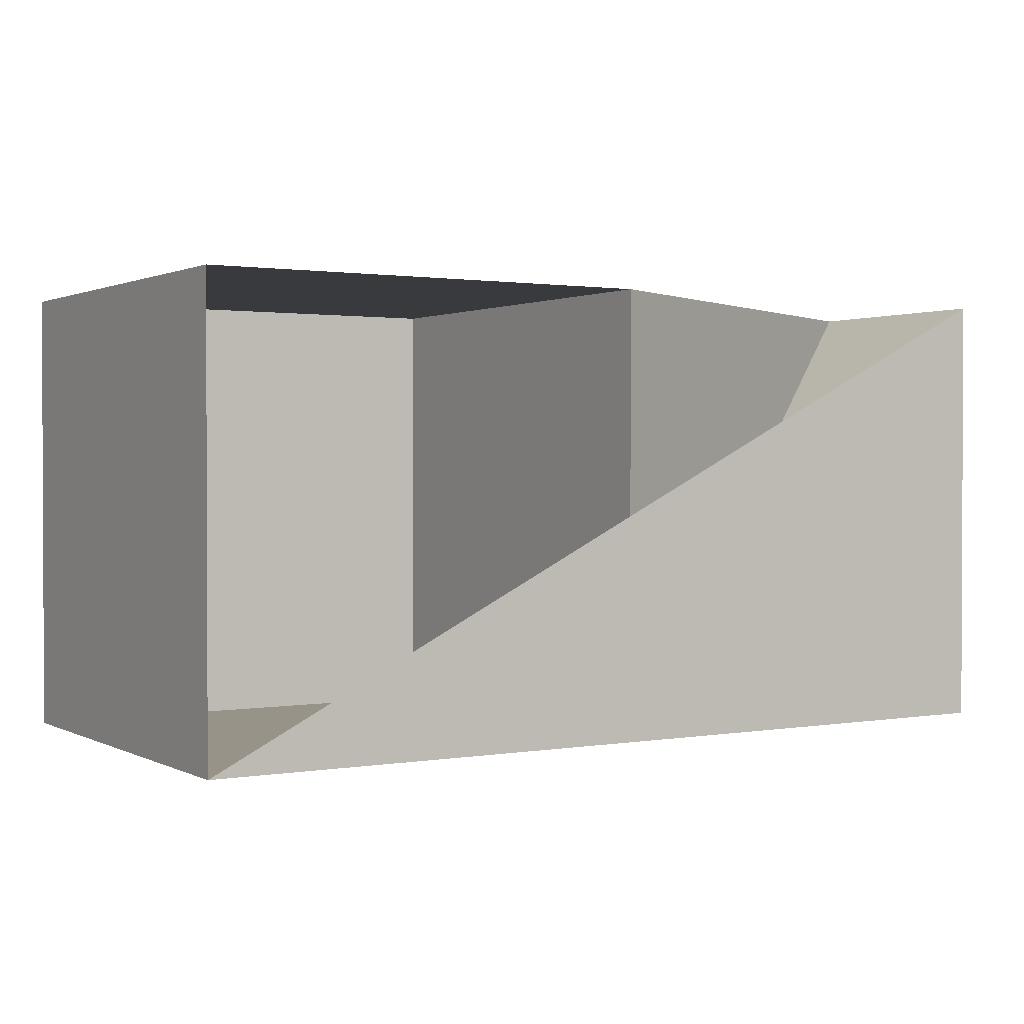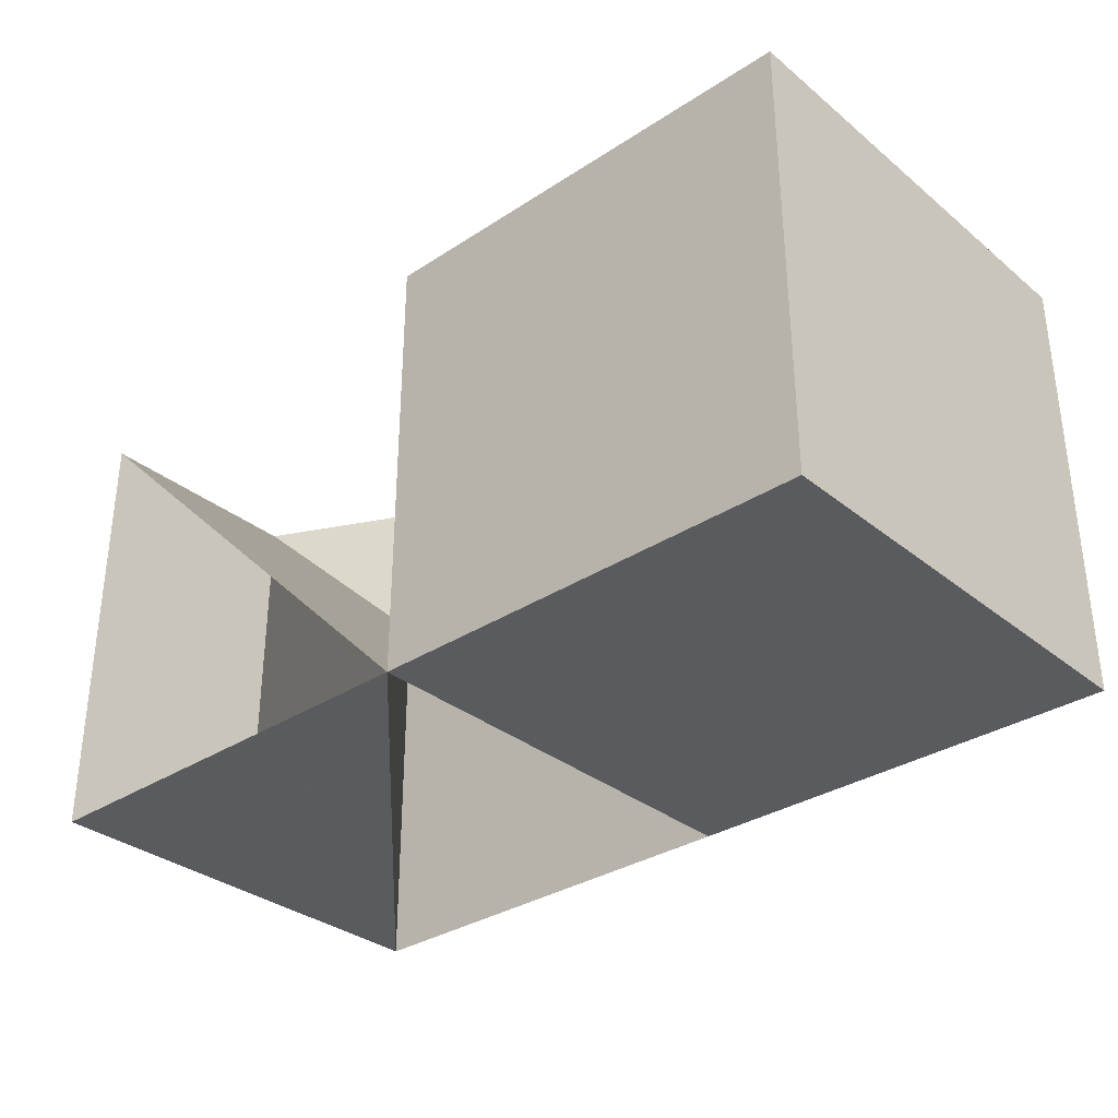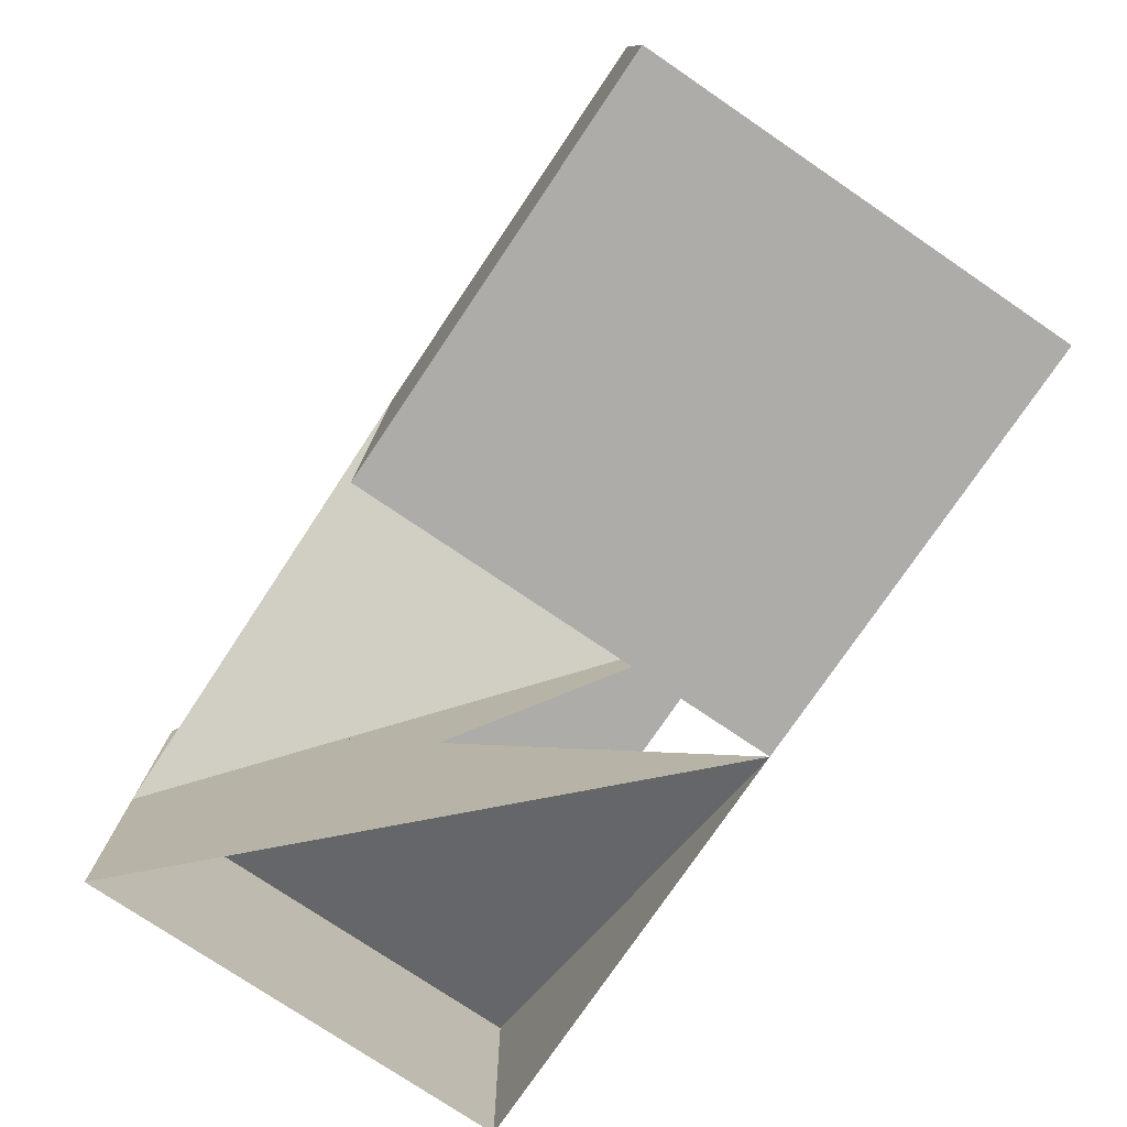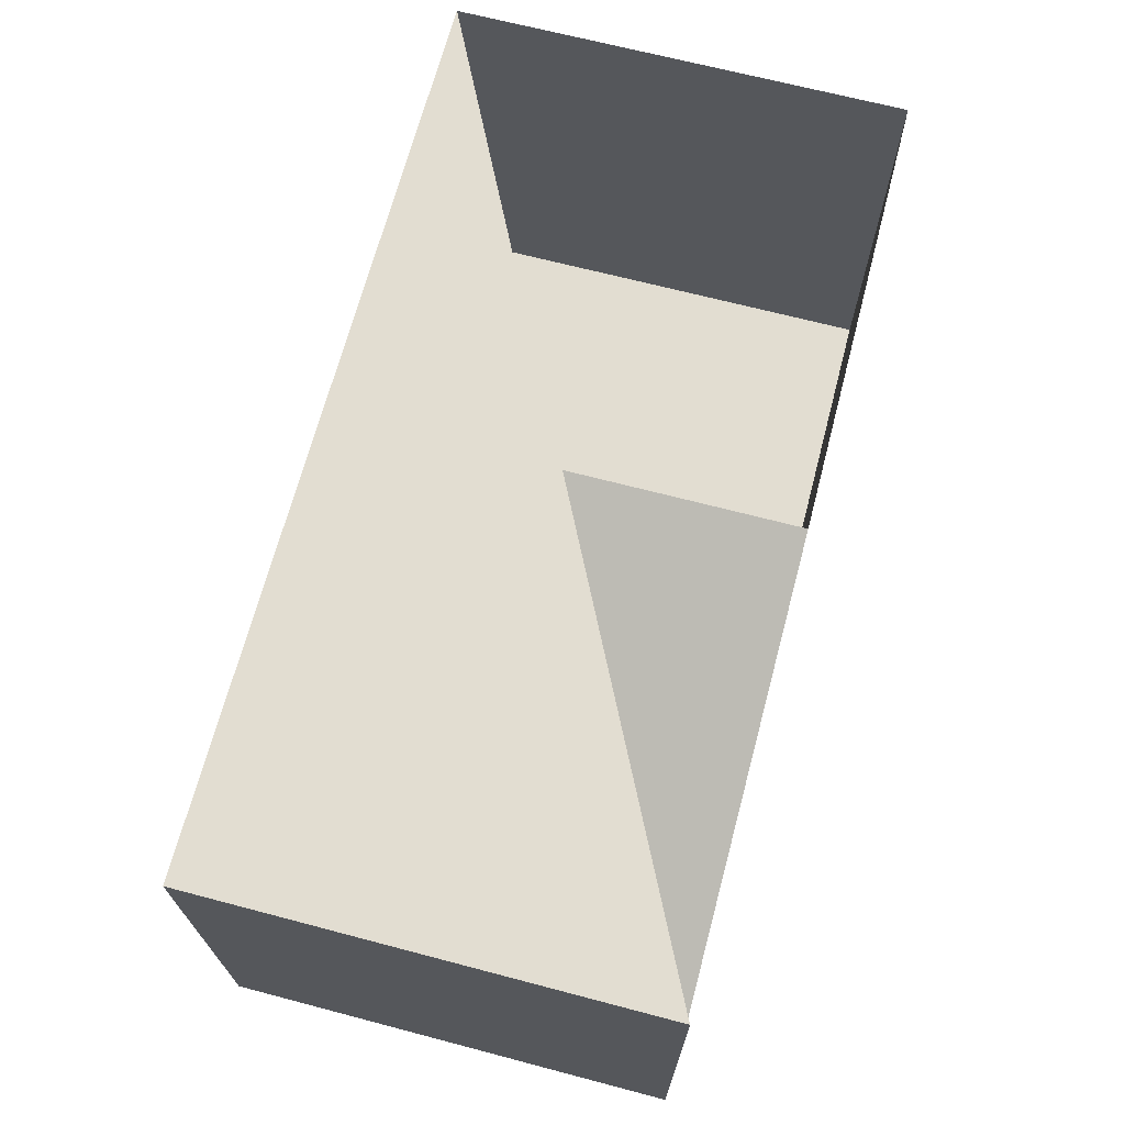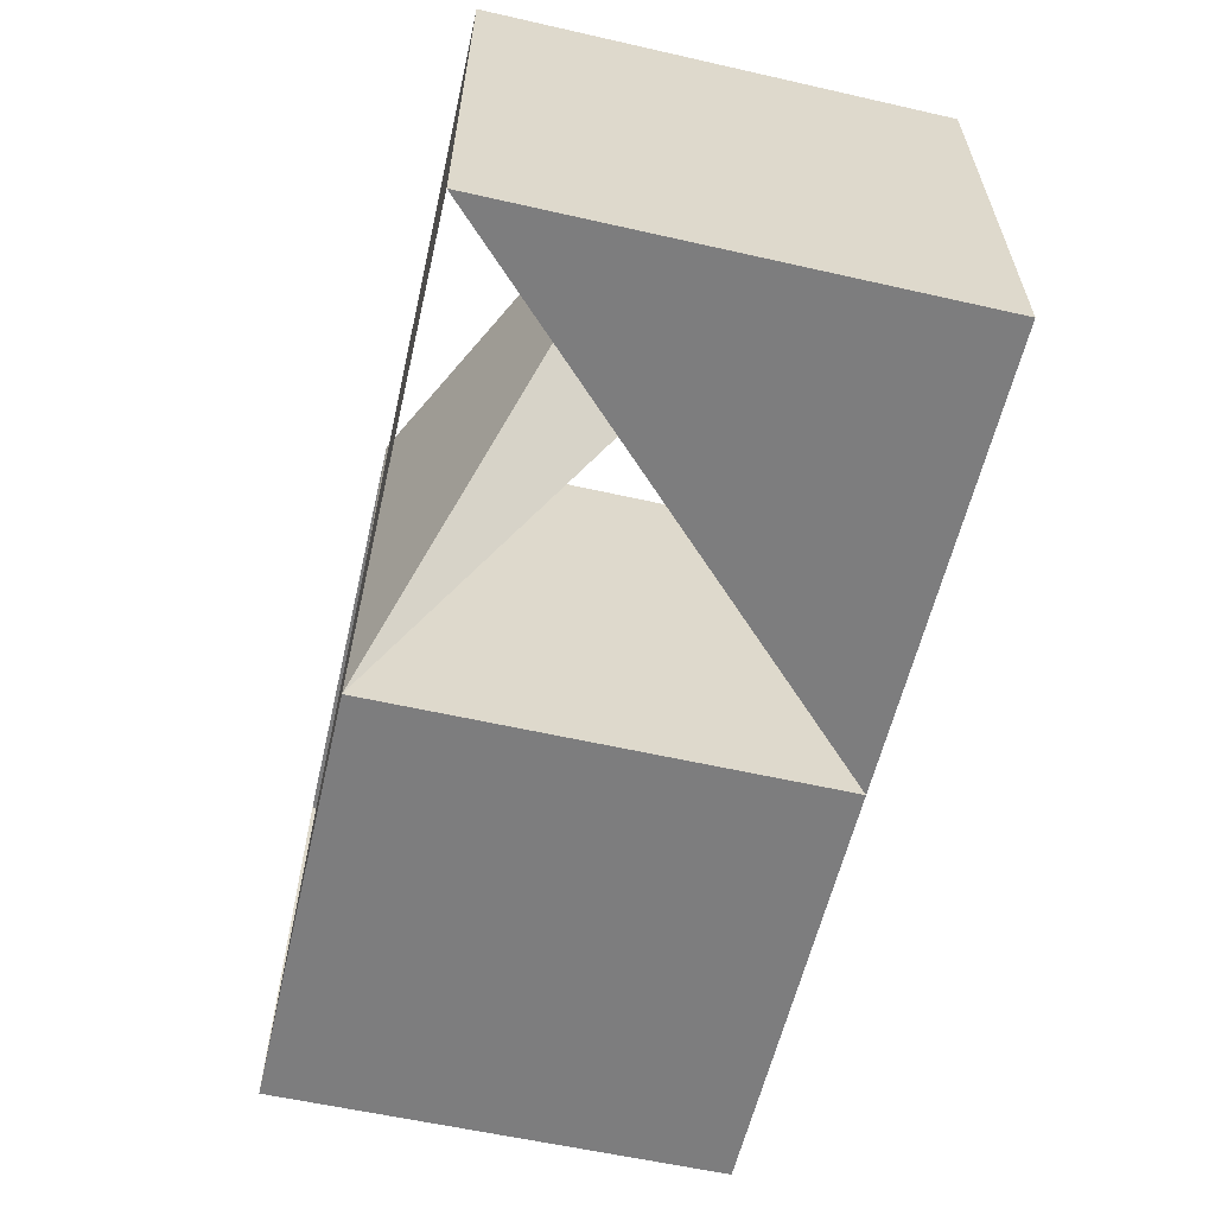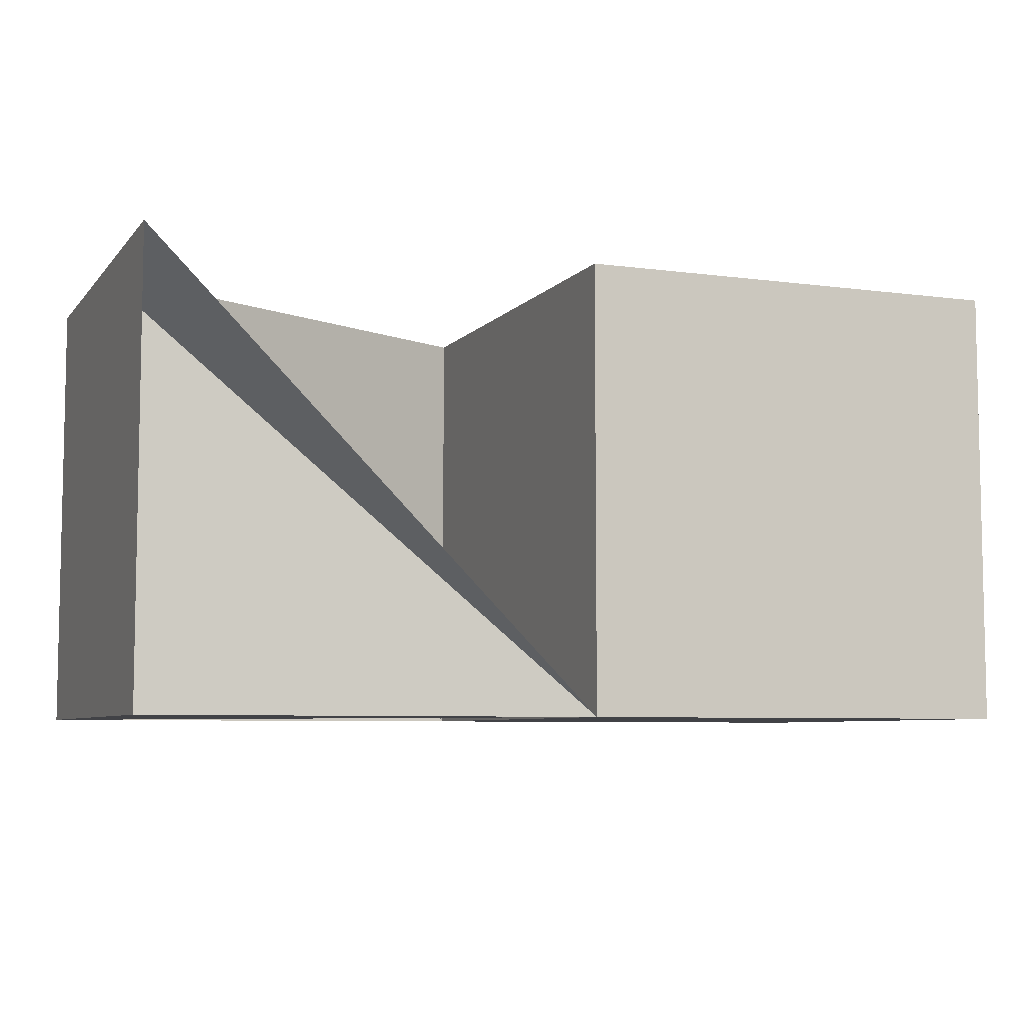
<metadata>
{"format":"obj","ext":"obj","renderer":"f3d","projection":"perspective","resolution":1024,"background":"white","views":[{"elev":1.3,"azim":-31.5,"up":"+Y"},{"elev":-32.7,"azim":-138.0,"up":"+Y"},{"elev":-76.7,"azim":-124.1,"up":"+Z"},{"elev":68.4,"azim":104.7,"up":"+Z"},{"elev":-59.2,"azim":76.9,"up":"+Y"},{"elev":-6.7,"azim":158.5,"up":"+Y"}]}
</metadata>
<code>
v -0.5 0 0
v -0.5 0.5 0
v -0.5 0.5 0.5
v -0.5 0 0.5
v 0 0 0
v 0 0.5 0
v 0 0.5 0.5
v 0 0 0.5
v 0.5 0 0
v 0.5 0.5 0
v 0.5 0.5 0.5
v 0.5 0 0.5
v 0.5 0 0.25
v 0.5 0.5 0.25
f 1 2 3 4
f 5 6 7 8
f 9 10 11 12
f 13 14 15
f 1 5 8 4
f 2 6 7 3
f 9 13 15 12
f 10 14 15 11
f 4 8 12 11
f 3 7 6 2
f 1 2 6 5
f 4 3 2 1
f 8 7 14 10
f 12 11 15 14

</code>
